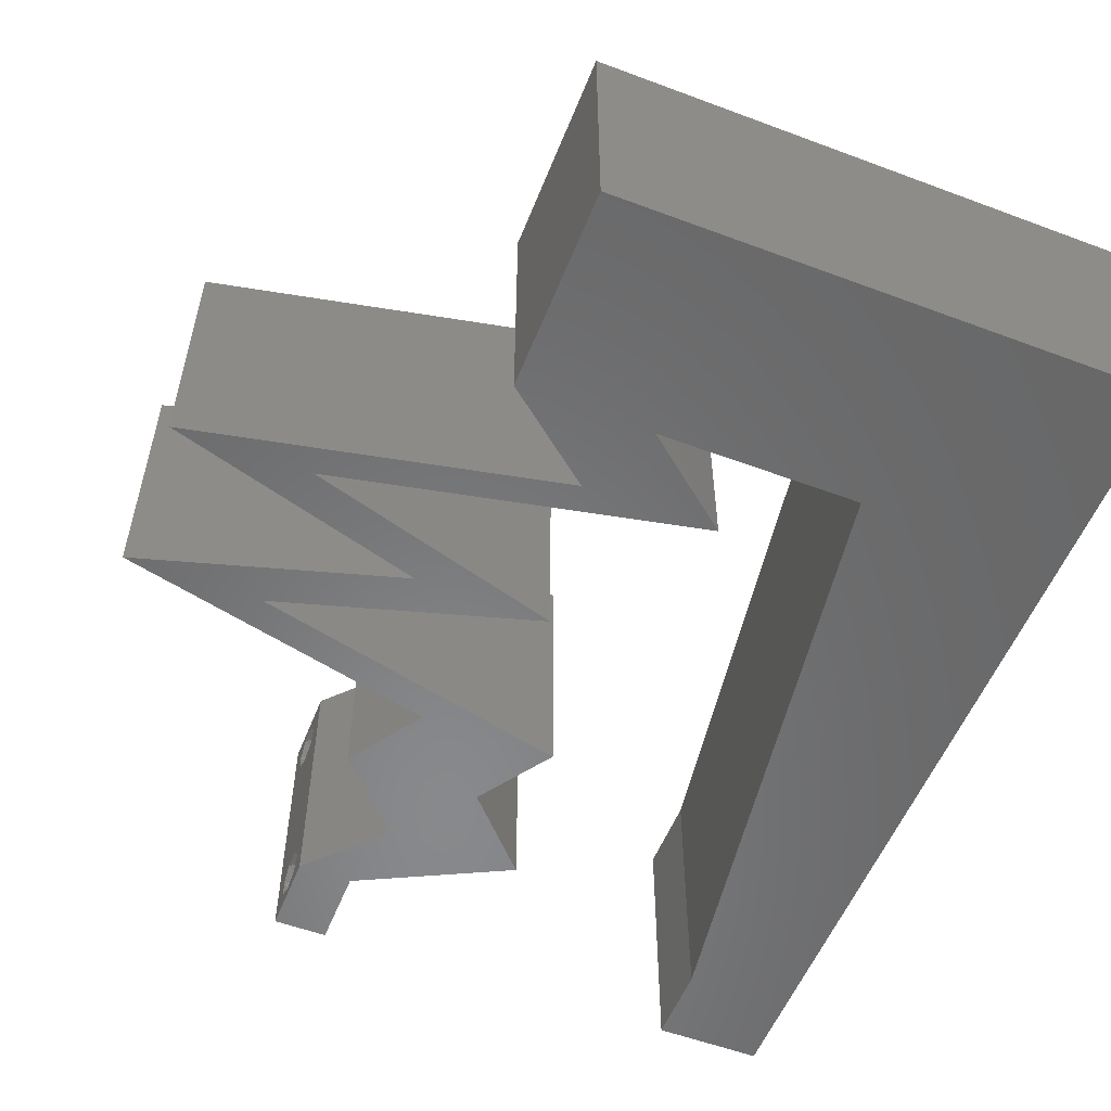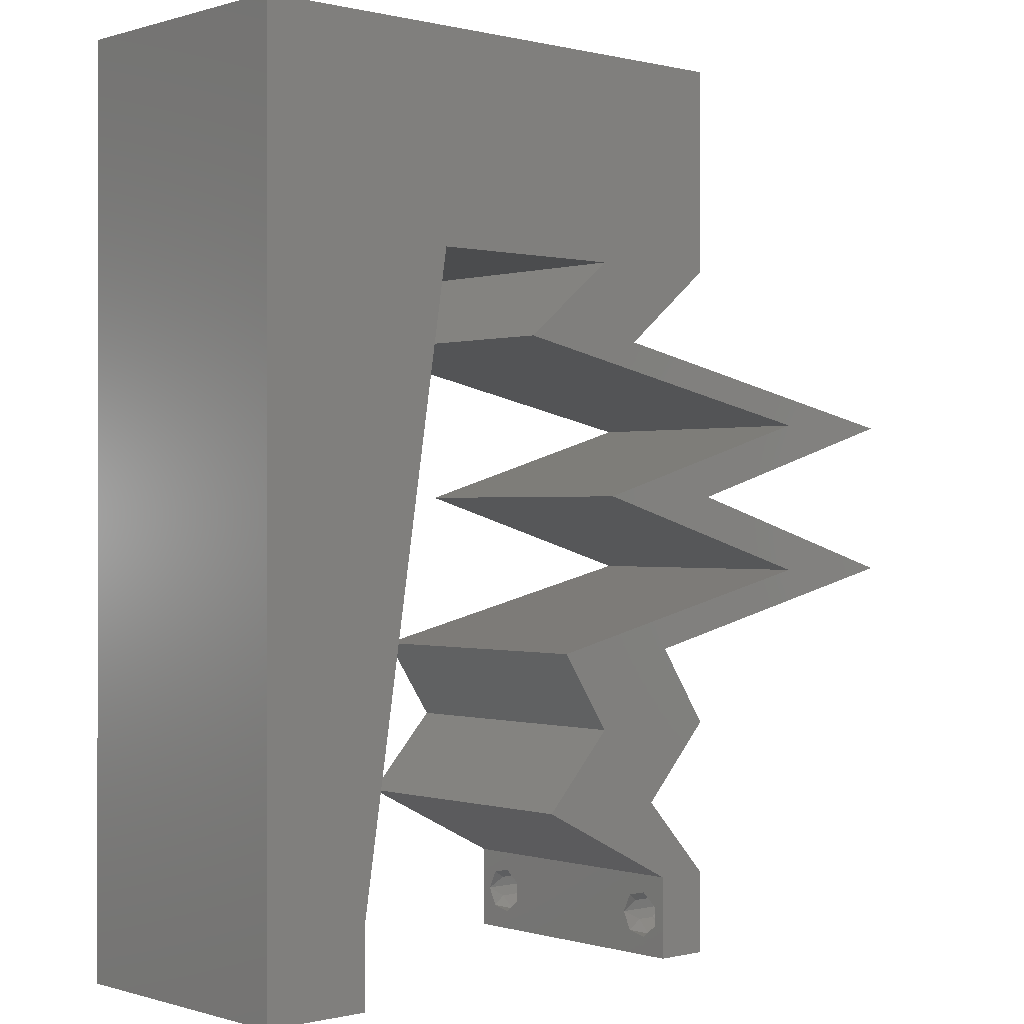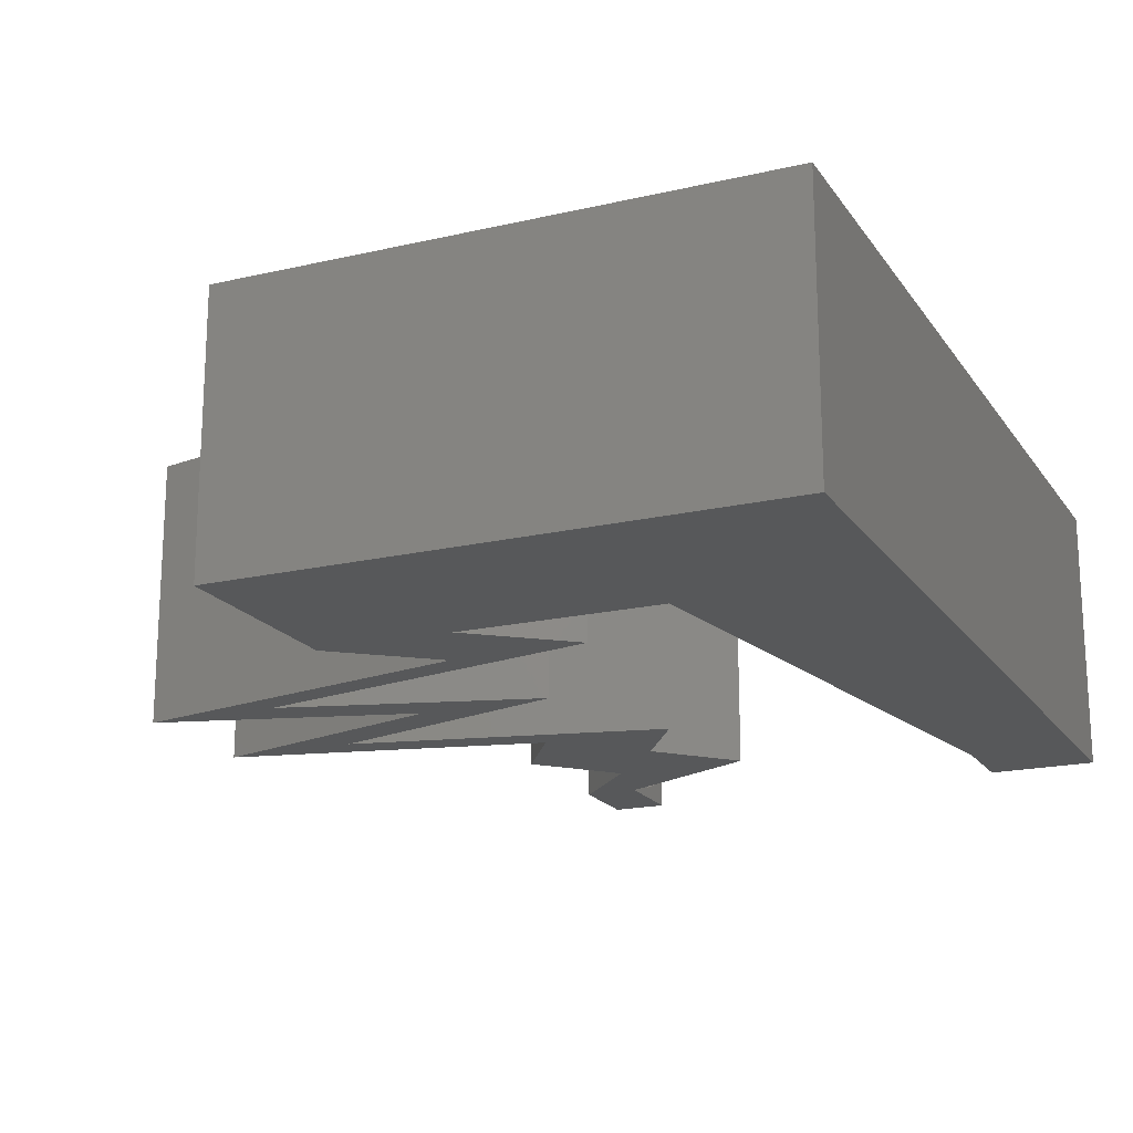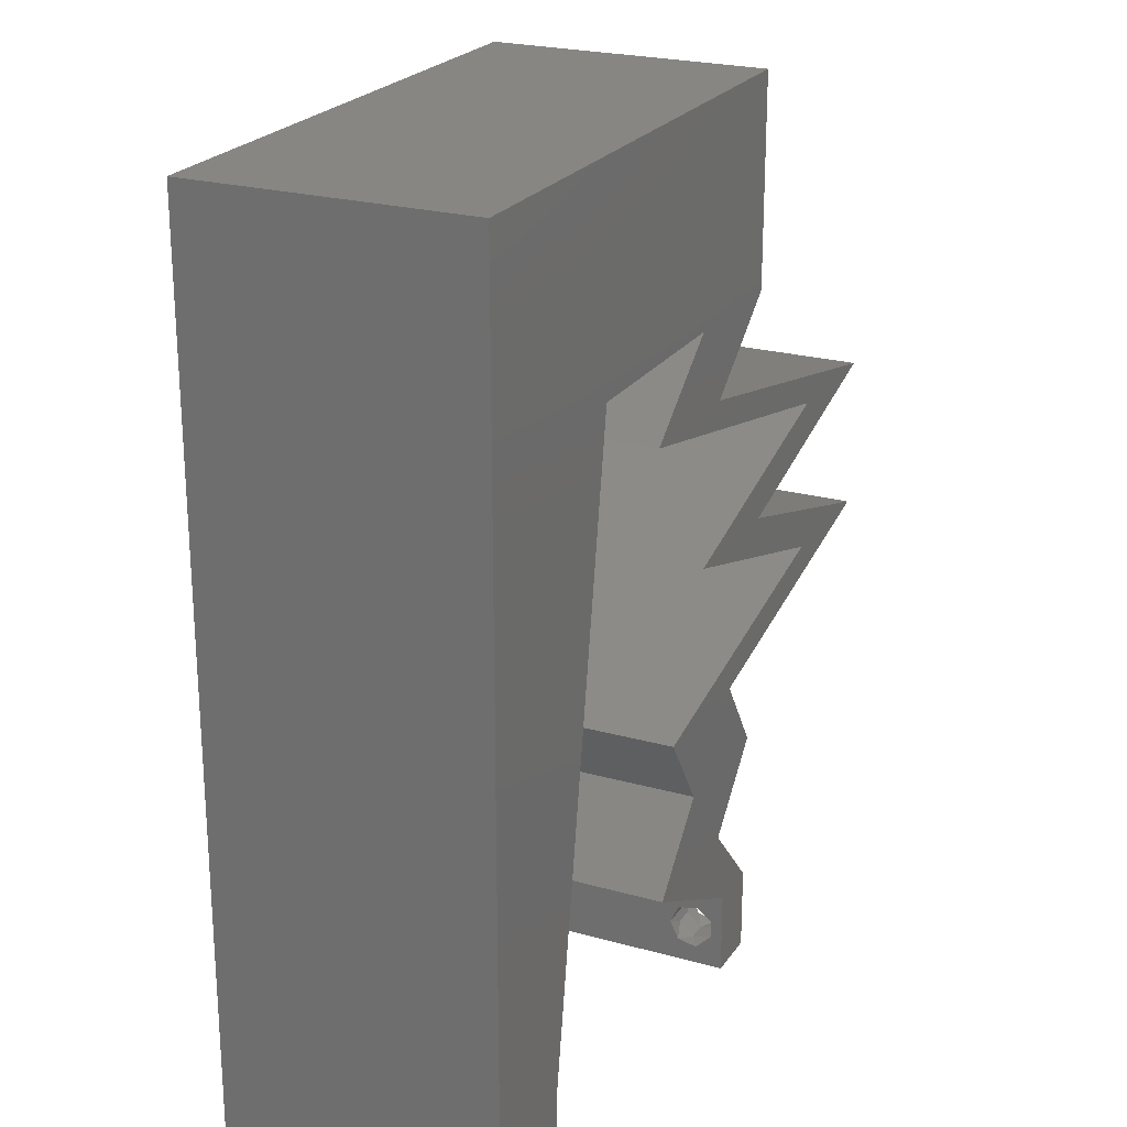
<metadata>
{"format":"stl","ext":"stl","renderer":"f3d","projection":"perspective","resolution":1024,"background":"white","views":[{"elev":-55.2,"azim":158.5,"up":"+Z"},{"elev":-0.1,"azim":-42.0,"up":"+Y"},{"elev":-18.6,"azim":-156.0,"up":"+Z"},{"elev":23.1,"azim":-64.5,"up":"+Y"}]}
</metadata>
<code>
# stl→obj: 302 verts, 608 faces
v 0.04 0 0.01
v 0.04 -0.006 0.01
v 0.04 -0.003738 0.003932
v 0.04 -0.003 0.0159
v 0.04 0 0
v 0.04 -0.001343 0.002778
v 0.04 -0.001671 0.00134
v 0.04 -0.004657 0.002778
v 0.04 -0.006 0
v 0.04 -0.004329 0.00134
v 0.04 -0.003 0.0007
v 0.04 -0.006 0.02
v 0.04 -0.004657 0.01798
v 0.04 -0.003738 0.01913
v 0.04 -0.002262 0.01913
v 0.04 -0.001343 0.01798
v 0.04 0 0.02
v 0.04 -0.004329 0.01654
v 0.04 -0.001671 0.01654
v 0.04 -0.002262 0.003932
v 0.036 -0.006 0.01
v 0.036 0 0.01
v 0.036 -0.003738 0.003932
v 0.036 -0.003 0.0159
v 0.036 -0.001343 0.002778
v 0.036 0 0
v 0.036 -0.001671 0.00134
v 0.036 -0.004329 0.00134
v 0.036 -0.006 0
v 0.036 -0.004657 0.002778
v 0.036 -0.003 0.0007
v 0.036 -0.003738 0.01913
v 0.036 -0.004657 0.01798
v 0.036 -0.006 0.02
v 0.036 0 0.02
v 0.036 -0.001343 0.01798
v 0.036 -0.002262 0.01913
v 0.036 -0.004329 0.01654
v 0.036 -0.001671 0.01654
v 0.036 -0.002262 0.003932
v 0.051 0.03562 0.02
v 0.05 0.03375 0.02
v 0.05042 0.03094 0.02
v 0.033 0.03938 0.02
v 0.04 0.045 0.02
v 0.035 0.04632 0.02
v 0.03477 0.005625 0.02
v 0.03039 0.002812 0.02
v 0 -0.006 0.02
v 0.008 -0.006 0.02
v 0.004 -0.003 0.02
v 0.008 0 0.02
v 0 0 0.02
v 0.01 0.06 0.02
v 0 0.06 0.02
v 0.009138 0.05112 0.02
v 0 0.048 0.02
v 0.015 0.045 0.02
v 0.007562 0.0404 0.02
v 0.01875 0.0515 0.02
v 0.004438 0.005813 0.02
v 0.02 0.06 0.02
v 0.05042 0.02531 0.02
v 0.05 0.0225 0.02
v 0.05207 0.02063 0.02
v 0.04 0.01125 0.02
v 0.03453 0.01158 0.02
v 0.03 0.06 0.02
v 0.02574 0.05211 0.02
v 0.03 0.045 0.02
v 0.04 0.06 0.02
v 0.03569 0.05613 0.02
v 0.03 0.01125 0.02
v 0.02477 0.005625 0.02
v 0.03076 0.007057 0.02
v 0.01325 0.03375 0.02
v 0.03621 0.01688 0.02
v 0.03274 0.05203 0.02
v 0.02621 0.01688 0.02
v 0.03222 0.01507 0.02
v 0 0.024 0.02
v 0 0.012 0.02
v 0.005396 0.01823 0.02
v 0.0225 0.045 0.02
v 0.04 0.0525 0.02
v 0 0.036 0.02
v 0.038 -0.003 0.02
v 0.00975 0.01125 0.02
v 0.0115 0.0225 0.02
v 0.006505 0.02904 0.02
v 0.03414 0.01875 0.02
v 0.06 0.0225 0.02
v 0.032 0.0375 0.02
v 0.041 0.03562 0.02
v 0.042 0.0375 0.02
v 0.06 0.03375 0.02
v 0.03083 0.02813 0.02
v 0.04042 0.02531 0.02
v 0.04083 0.02813 0.02
v 0.04042 0.03094 0.02
v 0.04207 0.02063 0.02
v 0.04414 0.01875 0.02
v 0.023 0.03938 0.02
v 0 -0.006 0.01
v 0 -0.003 0.015
v 0 0 0.01
v 0 -0.006 0
v 0 -0.003 0.005
v 0 0 0
v 0.004 -0.006 0.015
v 0.008 -0.006 0.01
v 0.004 -0.006 0.005
v 0.008 -0.006 0
v 0 0.009 0.0114
v 0 0.06 0
v 0 0.051 0.0086
v 0 0.06 0.01
v 0 0.048 0
v 0 0.0415 0.009767
v 0 0.03 0.01
v 0 0.036 0
v 0 0.0185 0.01023
v 0 0.024 0
v 0 0.012 0
v 0 0.005337 0.005128
v 0 0.05466 0.01487
v 0.051 0.03562 0
v 0.05042 0.03094 0
v 0.05 0.03375 0
v 0.033 0.03938 0
v 0.035 0.04632 0
v 0.04 0.045 0
v 0.03039 0.002812 0
v 0.03477 0.005625 0
v 0.004 -0.003 0
v 0.008 0 0
v 0.01 0.06 0
v 0.009138 0.05112 0
v 0.015 0.045 0
v 0.007562 0.0404 0
v 0.01875 0.0515 0
v 0.004438 0.005813 0
v 0.02 0.06 0
v 0.05042 0.02531 0
v 0.05207 0.02063 0
v 0.05 0.0225 0
v 0.03453 0.01158 0
v 0.04 0.01125 0
v 0.03 0.06 0
v 0.02574 0.05211 0
v 0.03 0.045 0
v 0.04 0.06 0
v 0.03569 0.05613 0
v 0.03 0.01125 0
v 0.03076 0.007057 0
v 0.02477 0.005625 0
v 0.01325 0.03375 0
v 0.03621 0.01688 0
v 0.03274 0.05203 0
v 0.02621 0.01688 0
v 0.03222 0.01507 0
v 0.005396 0.01823 0
v 0.0225 0.045 0
v 0.04 0.0525 0
v 0.038 -0.003 0
v 0.00975 0.01125 0
v 0.0115 0.0225 0
v 0.006505 0.02904 0
v 0.03414 0.01875 0
v 0.06 0.0225 0
v 0.032 0.0375 0
v 0.042 0.0375 0
v 0.041 0.03562 0
v 0.06 0.03375 0
v 0.03083 0.02813 0
v 0.04083 0.02813 0
v 0.04042 0.02531 0
v 0.04042 0.03094 0
v 0.04207 0.02063 0
v 0.04414 0.01875 0
v 0.023 0.03938 0
v 0.008 0 0.01
v 0.008 -0.003 0.015
v 0.008 -0.003 0.005
v 0.015 0.06 0.01134
v 0.025 0.06 0.008977
v 0.006575 0.06 0.007337
v 0.03344 0.06 0.01273
v 0.04 0.06 0.01
v 0.03407 0.06 0.005945
v 0.005798 0.06 0.01422
v 0.04 0.05261 0.007675
v 0.04 0.045 0.01
v 0.04 0.05541 0.01462
v 0.04 0.05025 0.01466
v 0.0365 0.04219 0.015
v 0.033 0.03938 0.01
v 0.0365 0.04219 0.005
v 0.0465 0.03656 0.007962
v 0.05356 0.03509 0.006819
v 0.06 0.03375 0.01
v 0.03944 0.03803 0.006819
v 0.03925 0.03807 0.01363
v 0.0465 0.03656 0.01511
v 0.05375 0.03505 0.01363
v 0.04083 0.02813 0.01
v 0.04758 0.0301 0.01287
v 0.0528 0.03164 0.007503
v 0.04622 0.0297 0.005616
v 0.05437 0.0321 0.01413
v 0.06 0.0225 0.01
v 0.05325 0.02448 0.01287
v 0.04803 0.02601 0.007503
v 0.05462 0.02408 0.005616
v 0.04646 0.02647 0.01413
v 0.04811 0.01969 0.01245
v 0.0424 0.01834 0.00696
v 0.04811 0.01969 0.005514
v 0.05381 0.02104 0.00696
v 0.0546 0.02122 0.0138
v 0.03621 0.01688 0.01
v 0.04162 0.01815 0.0138
v 0.03811 0.01406 0.015
v 0.04 0.01125 0.01
v 0.03811 0.01406 0.005
v 0.03739 0.008437 0.015
v 0.03477 0.005625 0.01
v 0.03739 0.008437 0.005
v 0.03739 0.002812 0.015
v 0.03739 0.002812 0.005
v 0.02477 0.005625 0.01
v 0.02739 0.008438 0.015
v 0.03 0.01125 0.01
v 0.02739 0.008438 0.005
v 0.02811 0.01406 0.015
v 0.02621 0.01688 0.01
v 0.02811 0.01406 0.005
v 0.03811 0.01969 0.007549
v 0.03811 0.01969 0.0144
v 0.04381 0.02104 0.01302
v 0.0324 0.01834 0.01302
v 0.03162 0.01815 0.006203
v 0.0446 0.02122 0.006203
v 0.05 0.0225 0.01
v 0.03083 0.02813 0.01
v 0.03758 0.02615 0.01287
v 0.0428 0.02461 0.007503
v 0.03622 0.02655 0.005616
v 0.04437 0.02415 0.01413
v 0.05 0.03375 0.01
v 0.04325 0.03177 0.01287
v 0.03803 0.03024 0.007503
v 0.04462 0.03217 0.005616
v 0.03646 0.02978 0.01413
v 0.0365 0.03656 0.007962
v 0.02944 0.03803 0.006819
v 0.023 0.03938 0.01
v 0.04356 0.03509 0.006819
v 0.04375 0.03505 0.01363
v 0.0365 0.03656 0.01511
v 0.02925 0.03807 0.01363
v 0.0265 0.04219 0.015
v 0.03 0.045 0.01
v 0.0265 0.04219 0.005
v 0.02261 0.045 0.007675
v 0.015 0.045 0.01
v 0.02541 0.045 0.01462
v 0.02025 0.045 0.01466
v 0.009315 0.008452 0.01174
v 0.01369 0.03655 0.008258
v 0.0123 0.02765 0.009687
v 0.01069 0.01727 0.01024
v 0.0375 -0.003738 0.01607
v 0.0385 -0.002262 0.01607
v 0.03712 -0.002262 0.01607
v 0.03888 -0.003738 0.01607
v 0.03873 -0.003 0.0193
v 0.03727 -0.001671 0.01866
v 0.03875 -0.001671 0.01866
v 0.03727 -0.004329 0.01866
v 0.03875 -0.004329 0.01866
v 0.03725 -0.003 0.0193
v 0.03873 -0.004657 0.01722
v 0.03725 -0.004657 0.01722
v 0.03798 -0.00134 0.01723
v 0.03687 -0.001344 0.01722
v 0.03914 -0.001343 0.01722
v 0.03873 -0.003738 0.0008684
v 0.03727 -0.002262 0.0008684
v 0.03726 -0.003758 0.0008785
v 0.03874 -0.002242 0.0008785
v 0.03727 -0.001671 0.00346
v 0.03873 -0.003 0.0041
v 0.03725 -0.003 0.0041
v 0.03873 -0.001343 0.002022
v 0.03725 -0.001343 0.002022
v 0.03875 -0.001671 0.00346
v 0.03727 -0.004657 0.002022
v 0.03875 -0.004657 0.002022
v 0.03798 -0.004322 0.003468
v 0.03913 -0.004332 0.003456
v 0.03684 -0.004329 0.00346
f 1 2 3
f 1 4 2
f 5 6 7
f 8 9 10
f 10 9 11
f 5 7 11
f 12 13 14
f 15 16 17
f 14 17 12
f 15 17 14
f 12 18 13
f 9 5 11
f 8 2 9
f 17 19 1
f 16 19 17
f 2 18 12
f 1 6 5
f 1 19 4
f 4 18 2
f 20 1 3
f 20 6 1
f 3 2 8
f 21 22 23
f 24 22 21
f 25 26 27
f 28 29 30
f 31 29 28
f 27 26 31
f 32 33 34
f 35 36 37
f 34 35 32
f 34 33 38
f 32 35 37
f 35 39 36
f 26 29 31
f 25 22 26
f 34 38 21
f 22 39 35
f 29 21 30
f 21 38 24
f 24 39 22
f 30 21 23
f 23 22 40
f 40 22 25
f 41 42 43
f 44 45 46
f 35 47 48
f 49 50 51
f 52 53 51
f 54 55 56
f 55 57 56
f 58 56 59
f 60 54 56
f 53 52 61
f 62 54 60
f 63 64 65
f 56 57 59
f 47 66 67
f 68 62 69
f 70 44 46
f 69 62 60
f 71 68 72
f 73 74 75
f 76 58 59
f 66 77 67
f 68 69 78
f 47 67 75
f 79 73 80
f 74 48 75
f 81 82 83
f 84 70 69
f 45 85 46
f 58 84 60
f 68 78 72
f 57 86 59
f 58 60 56
f 17 35 87
f 34 12 87
f 88 82 61
f 85 78 46
f 88 89 83
f 69 70 78
f 59 86 90
f 76 59 90
f 84 69 60
f 53 49 51
f 50 52 51
f 86 81 90
f 83 89 90
f 67 73 75
f 81 83 90
f 89 76 90
f 82 88 83
f 85 71 72
f 48 47 75
f 78 70 46
f 67 77 80
f 78 85 72
f 77 91 80
f 73 67 80
f 82 53 61
f 92 63 65
f 12 17 87
f 35 34 87
f 91 79 80
f 52 88 61
f 70 93 44
f 44 94 95
f 93 94 44
f 96 41 43
f 97 98 99
f 100 97 99
f 100 99 43
f 99 98 63
f 101 77 102
f 77 101 91
f 47 35 17
f 98 64 63
f 65 64 102
f 64 101 102
f 95 42 41
f 94 42 95
f 42 100 43
f 70 103 93
f 104 105 106
f 53 105 49
f 107 108 109
f 106 108 104
f 49 105 104
f 106 105 53
f 104 108 107
f 109 108 106
f 50 110 111
f 104 110 49
f 107 112 104
f 111 112 113
f 49 110 50
f 111 110 104
f 113 112 107
f 104 112 111
f 53 114 106
f 115 116 117
f 118 116 115
f 82 114 53
f 119 120 86
f 121 120 119
f 121 119 118
f 122 120 123
f 86 120 81
f 123 120 121
f 81 122 82
f 57 119 86
f 124 122 123
f 81 120 122
f 109 125 124
f 55 126 57
f 57 116 119
f 124 114 122
f 124 125 114
f 57 126 116
f 122 114 82
f 119 116 118
f 117 126 55
f 106 125 109
f 114 125 106
f 116 126 117
f 127 128 129
f 130 131 132
f 26 133 134
f 107 135 113
f 136 135 109
f 137 138 115
f 115 138 118
f 139 140 138
f 141 138 137
f 109 142 136
f 143 141 137
f 144 145 146
f 138 140 118
f 134 147 148
f 149 150 143
f 151 131 130
f 150 141 143
f 152 153 149
f 154 155 156
f 157 140 139
f 148 147 158
f 149 159 150
f 134 155 147
f 160 161 154
f 156 155 133
f 123 162 124
f 163 150 151
f 132 131 164
f 139 141 163
f 149 153 159
f 118 140 121
f 139 138 141
f 5 165 26
f 29 165 9
f 166 142 124
f 164 131 159
f 166 162 167
f 150 159 151
f 140 168 121
f 157 168 140
f 163 141 150
f 109 135 107
f 113 135 136
f 121 168 123
f 162 168 167
f 147 155 154
f 123 168 162
f 167 168 157
f 124 162 166
f 164 153 152
f 133 155 134
f 159 131 151
f 147 161 158
f 159 153 164
f 158 161 169
f 154 161 147
f 124 142 109
f 170 145 144
f 9 165 5
f 26 165 29
f 169 161 160
f 136 142 166
f 151 130 171
f 130 172 173
f 171 130 173
f 174 128 127
f 175 176 177
f 178 176 175
f 178 128 176
f 176 144 177
f 179 180 158
f 179 158 169
f 134 5 26
f 177 144 146
f 145 180 146
f 146 180 179
f 172 127 129
f 173 172 129
f 129 128 178
f 151 171 181
f 182 183 111
f 50 183 52
f 136 184 113
f 111 184 182
f 52 183 182
f 111 183 50
f 113 184 111
f 182 184 136
f 137 185 143
f 68 186 62
f 185 186 143
f 62 186 185
f 137 187 185
f 68 188 186
f 143 186 149
f 62 185 54
f 115 187 137
f 117 187 115
f 71 188 68
f 189 188 71
f 186 190 149
f 185 191 54
f 188 190 186
f 187 191 185
f 149 190 152
f 152 190 189
f 55 191 117
f 54 191 55
f 117 191 187
f 189 190 188
f 152 192 164
f 164 192 132
f 189 192 152
f 132 192 193
f 71 194 189
f 193 195 45
f 85 194 71
f 45 195 85
f 192 194 195
f 195 194 85
f 193 192 195
f 189 194 192
f 45 196 193
f 197 196 44
f 130 198 197
f 193 198 132
f 44 196 45
f 193 196 197
f 132 198 130
f 197 198 193
f 172 199 127
f 174 200 201
f 197 202 130
f 130 202 172
f 127 200 174
f 199 203 204
f 204 205 199
f 201 205 96
f 44 203 197
f 202 203 199
f 199 205 200
f 96 205 41
f 95 203 44
f 172 202 199
f 199 200 127
f 41 204 95
f 204 203 95
f 41 205 204
f 197 203 202
f 200 205 201
f 206 207 99
f 174 208 128
f 201 208 174
f 99 207 43
f 176 209 206
f 128 209 176
f 96 210 201
f 43 210 96
f 206 209 207
f 210 208 201
f 207 209 208
f 210 207 208
f 208 209 128
f 43 207 210
f 211 212 92
f 176 213 144
f 206 213 176
f 92 212 63
f 170 214 211
f 144 214 170
f 99 215 206
f 63 215 99
f 211 214 212
f 215 213 206
f 212 214 213
f 215 212 213
f 213 214 144
f 63 212 215
f 102 216 65
f 216 217 218
f 218 219 216
f 92 220 211
f 221 222 77
f 211 219 170
f 158 217 221
f 222 217 216
f 216 219 220
f 65 220 92
f 77 222 102
f 170 219 145
f 180 217 158
f 145 218 180
f 216 220 65
f 102 222 216
f 145 219 218
f 218 217 180
f 220 219 211
f 221 217 222
f 221 223 224
f 66 223 77
f 158 225 148
f 224 225 221
f 77 223 221
f 224 223 66
f 221 225 158
f 148 225 224
f 66 226 224
f 227 226 47
f 224 228 148
f 134 228 227
f 47 226 66
f 224 226 227
f 227 228 224
f 148 228 134
f 47 229 227
f 1 229 17
f 227 230 134
f 5 230 1
f 17 229 47
f 227 229 1
f 1 230 227
f 134 230 5
f 2 12 34
f 21 2 34
f 29 9 2
f 29 2 21
f 231 22 48
f 133 22 231
f 22 35 48
f 48 74 231
f 133 26 22
f 231 156 133
f 74 232 231
f 233 232 73
f 231 234 156
f 154 234 233
f 231 232 233
f 73 232 74
f 156 234 154
f 233 234 231
f 79 235 73
f 233 235 236
f 154 237 160
f 236 237 233
f 73 235 233
f 236 235 79
f 233 237 154
f 160 237 236
f 169 238 179
f 239 240 238
f 238 241 239
f 236 242 160
f 146 243 244
f 79 241 236
f 244 240 64
f 238 240 243
f 242 241 238
f 160 242 169
f 179 243 146
f 91 241 79
f 64 240 101
f 101 239 91
f 169 242 238
f 238 243 179
f 239 241 91
f 101 240 239
f 243 240 244
f 236 241 242
f 245 246 97
f 146 247 177
f 244 247 146
f 97 246 98
f 175 248 245
f 177 248 175
f 64 249 244
f 98 249 64
f 245 248 246
f 249 247 244
f 246 248 247
f 249 246 247
f 247 248 177
f 98 246 249
f 250 251 42
f 175 252 178
f 245 252 175
f 42 251 100
f 129 253 250
f 178 253 129
f 97 254 245
f 100 254 97
f 250 253 251
f 254 252 245
f 251 253 252
f 254 251 252
f 252 253 178
f 100 251 254
f 173 255 171
f 181 256 257
f 250 258 129
f 129 258 173
f 171 256 181
f 255 259 260
f 260 261 255
f 257 261 103
f 42 259 250
f 258 259 255
f 255 261 256
f 94 259 42
f 103 261 93
f 255 256 171
f 173 258 255
f 93 260 94
f 260 259 94
f 93 261 260
f 250 259 258
f 256 261 257
f 103 262 257
f 263 262 70
f 151 264 263
f 257 264 181
f 70 262 103
f 257 262 263
f 181 264 151
f 263 264 257
f 163 265 139
f 151 265 163
f 139 265 266
f 263 265 151
f 70 267 263
f 266 268 58
f 84 267 70
f 58 268 84
f 265 267 268
f 268 267 84
f 263 267 265
f 266 265 268
f 166 269 136
f 76 270 58
f 266 270 139
f 182 269 52
f 139 270 157
f 52 269 88
f 157 271 167
f 88 272 89
f 271 272 167
f 89 272 271
f 167 272 166
f 89 271 76
f 272 269 166
f 271 270 76
f 157 270 271
f 88 269 272
f 58 270 266
f 136 269 182
f 4 24 273
f 24 4 274
f 24 274 275
f 4 273 276
f 277 278 279
f 280 277 281
f 277 280 282
f 278 277 282
f 283 280 281
f 280 283 284
f 283 273 284
f 275 285 286
f 274 285 275
f 273 283 276
f 15 14 277
f 37 36 278
f 33 32 280
f 15 277 279
f 277 14 281
f 37 278 282
f 280 32 282
f 16 15 279
f 14 13 281
f 32 37 282
f 33 280 284
f 273 38 284
f 38 33 284
f 13 18 283
f 279 278 285
f 13 283 281
f 274 19 287
f 285 274 287
f 278 36 286
f 16 279 287
f 283 18 276
f 4 19 274
f 24 38 273
f 285 278 286
f 39 24 275
f 18 4 276
f 279 285 287
f 39 275 286
f 36 39 286
f 19 16 287
f 11 31 288
f 31 11 289
f 288 31 290
f 289 11 291
f 292 293 294
f 295 292 296
f 293 292 297
f 292 295 297
f 289 295 296
f 288 298 299
f 298 300 299
f 295 289 291
f 298 288 290
f 299 300 301
f 300 298 302
f 294 293 300
f 40 25 292
f 7 6 295
f 20 3 293
f 28 30 298
f 40 292 294
f 292 25 296
f 295 6 297
f 20 293 297
f 25 27 296
f 23 40 294
f 8 10 299
f 6 20 297
f 27 31 289
f 10 11 288
f 27 289 296
f 10 288 299
f 294 300 302
f 300 293 301
f 28 298 290
f 7 295 291
f 293 3 301
f 298 30 302
f 23 294 302
f 8 299 301
f 3 8 301
f 30 23 302
f 11 7 291
f 31 28 290

</code>
